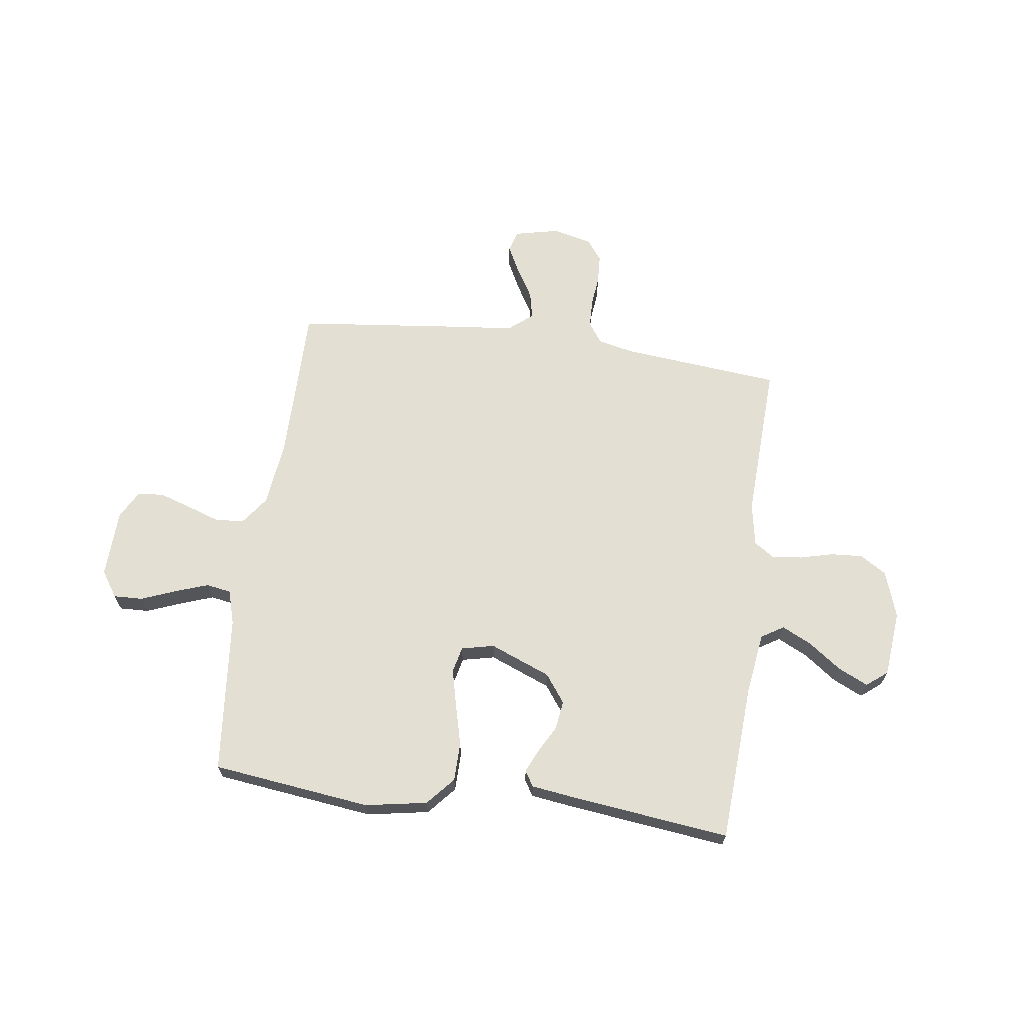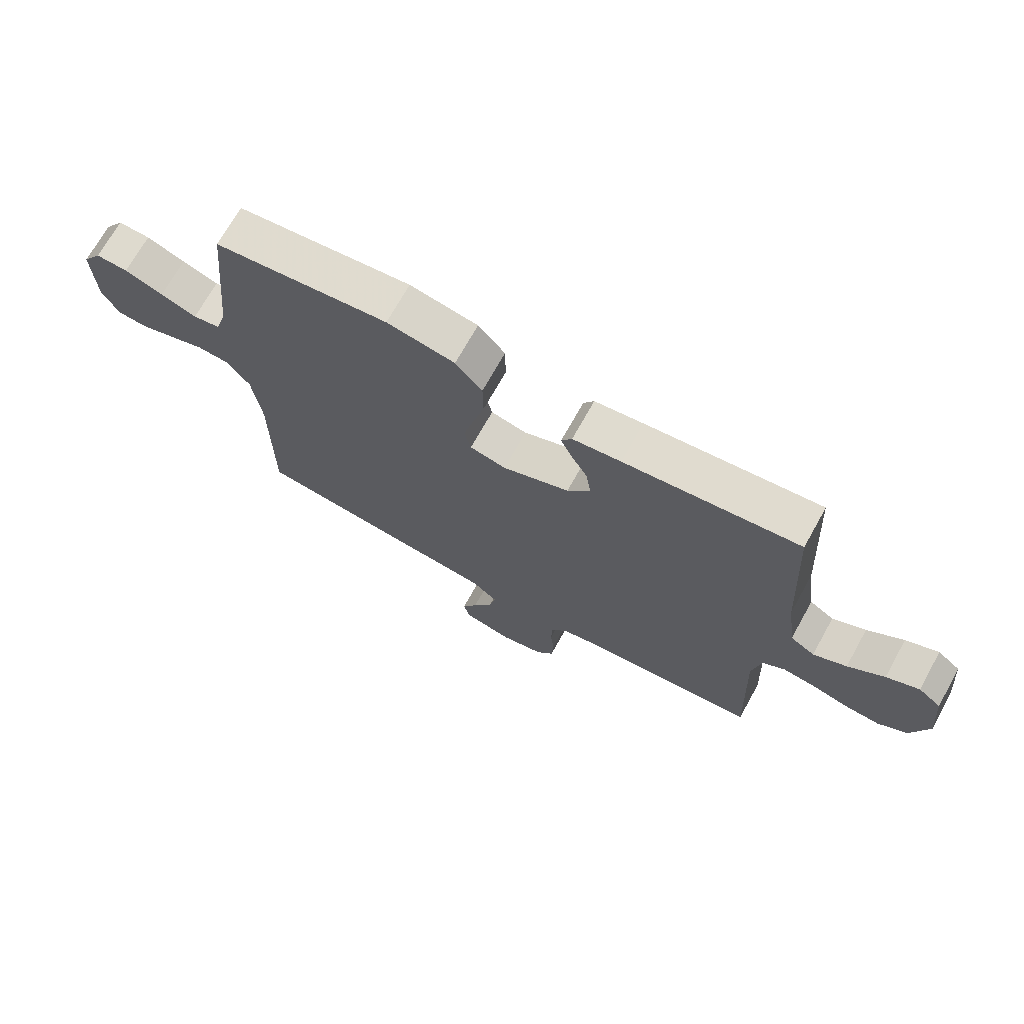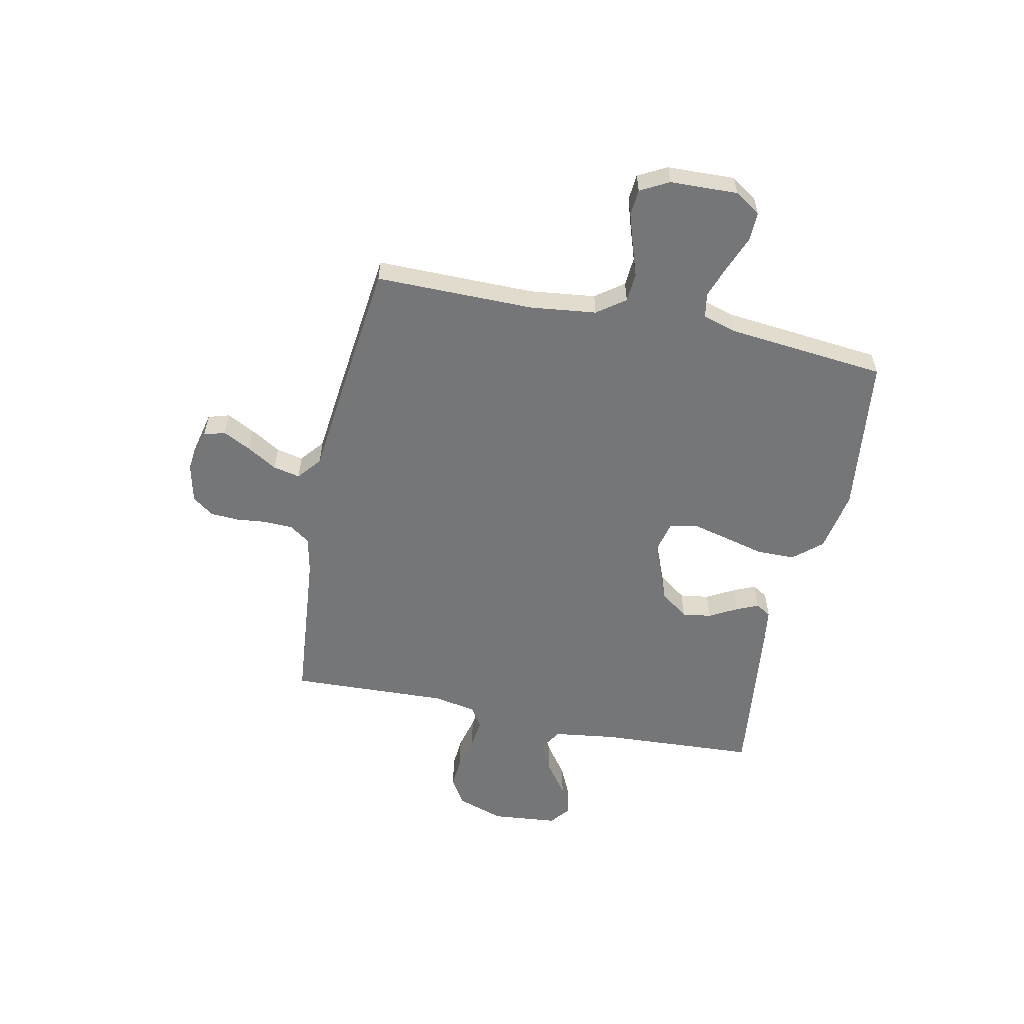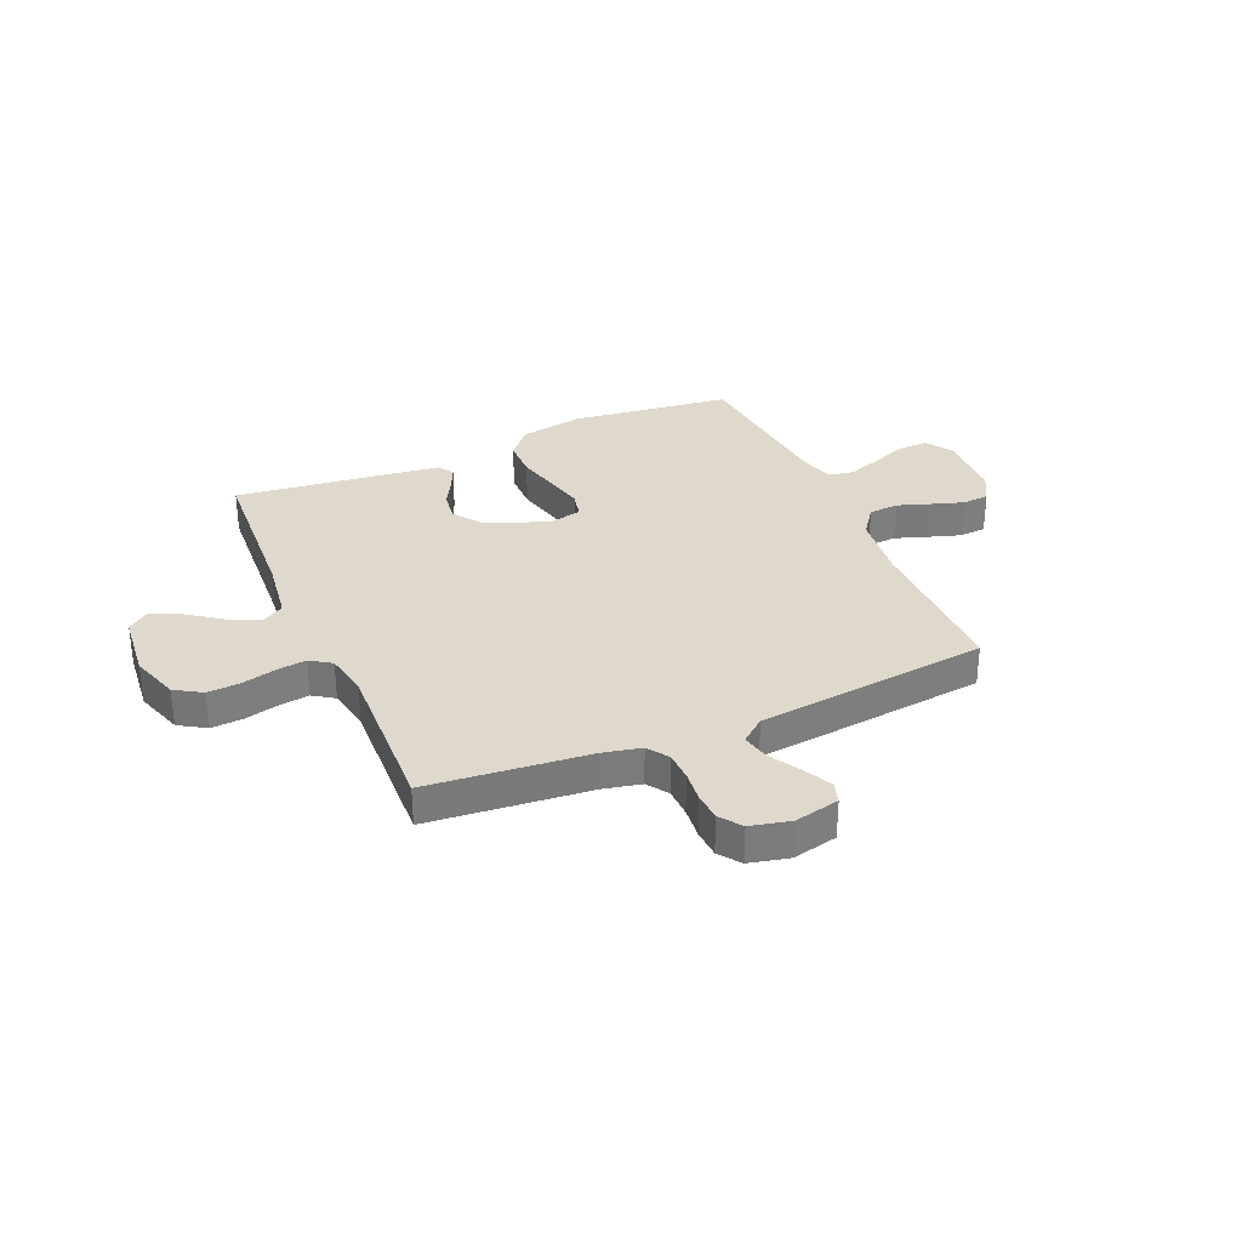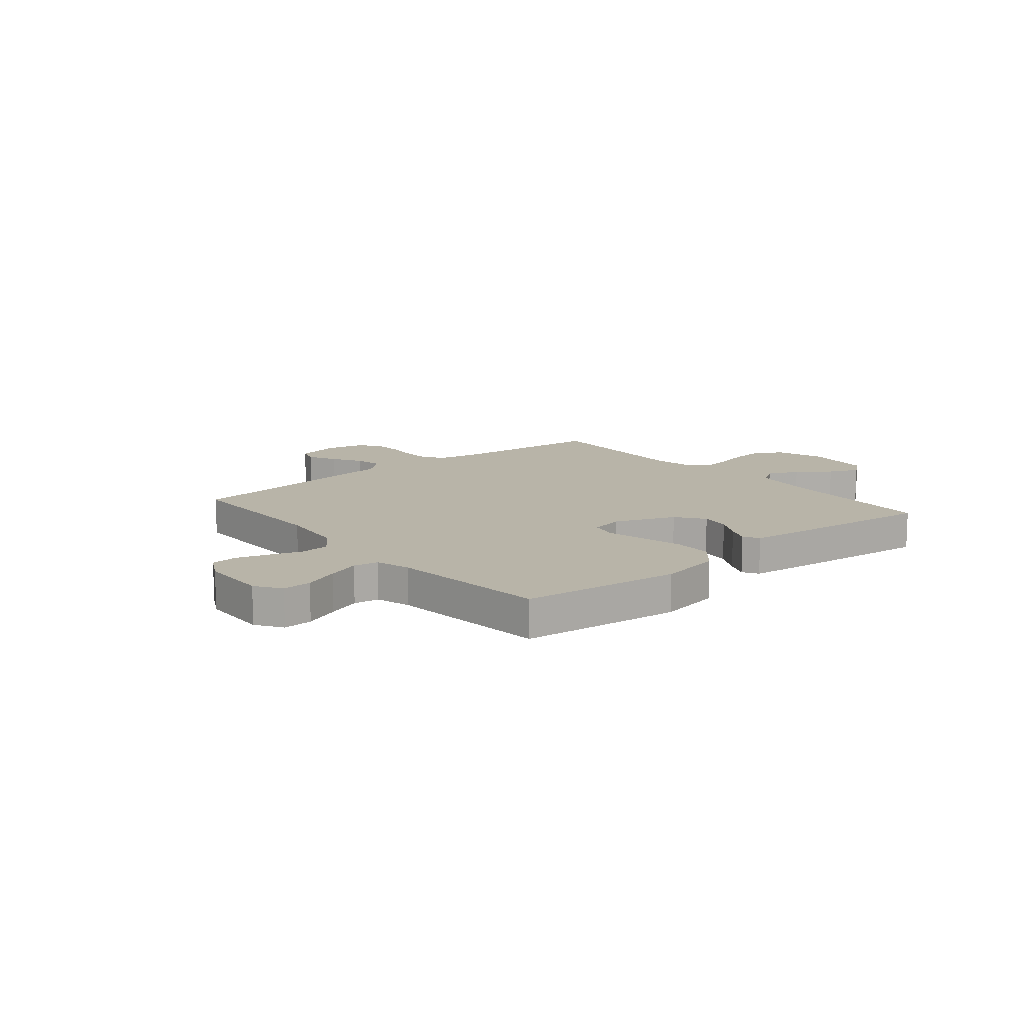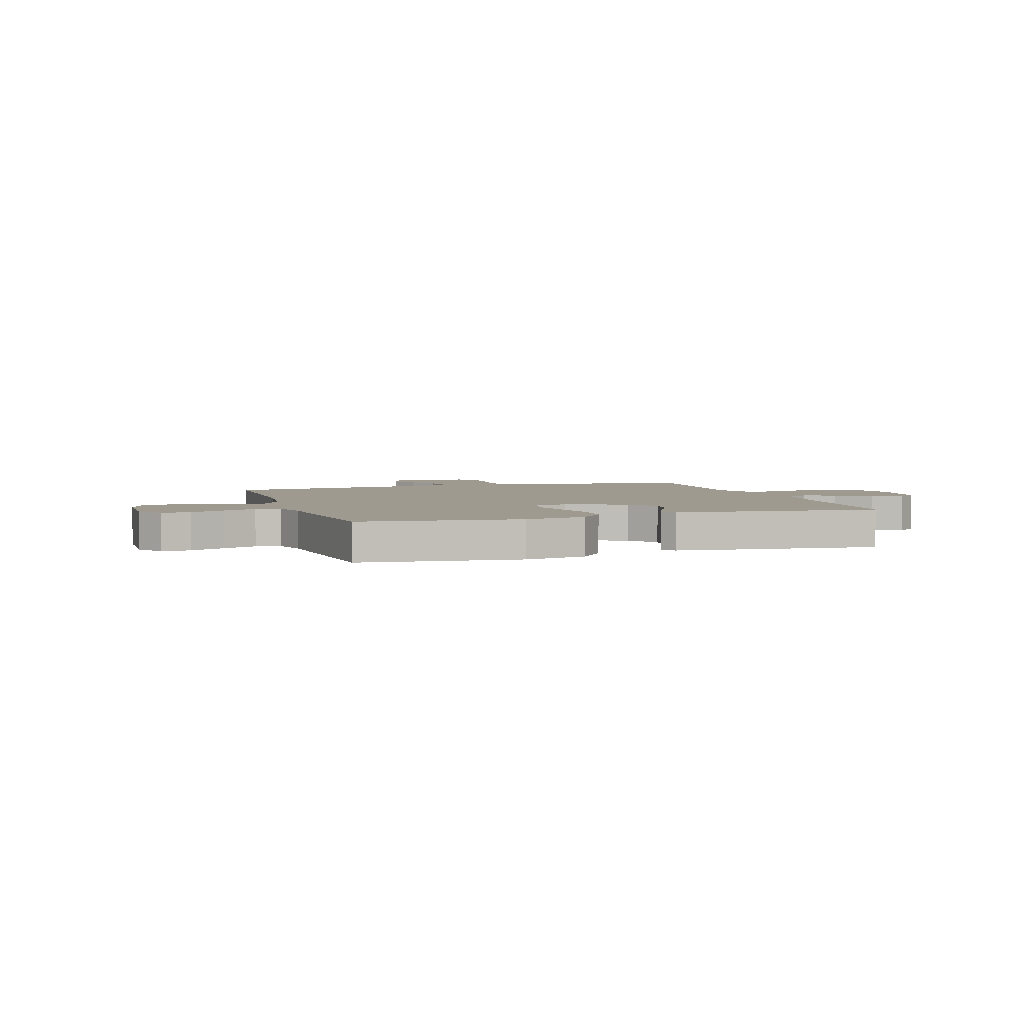
<metadata>
{"format":"obj","ext":"obj","renderer":"f3d","projection":"perspective","resolution":1024,"background":"white","views":[{"elev":66.5,"azim":7.9,"up":"+Y"},{"elev":70.7,"azim":29.1,"up":"+Z"},{"elev":-56.8,"azim":-101.8,"up":"+Y"},{"elev":32.1,"azim":156.7,"up":"+Y"},{"elev":13.0,"azim":-40.0,"up":"+Y"},{"elev":3.9,"azim":-18.1,"up":"+Y"}]}
</metadata>
<code>
v -0.5 0.07 0.5
v -0.2 0.07 0.536
v -0.083 0.07 0.515
v -0.037 0.07 0.462
v -0.036 0.07 0.389
v -0.056 0.07 0.311
v -0.073 0.07 0.241
v -0.062 0.07 0.191
v 0 0.07 0.177
v 0.115 0.07 0.223
v 0.154 0.07 0.276
v 0.146 0.07 0.331
v 0.118 0.07 0.382
v 0.099 0.07 0.425
v 0.117 0.07 0.454
v 0.2 0.07 0.465
v 0.5 0.07 0.5
v 0.517 0.07 0.2
v 0.533 0.07 0.083
v 0.575 0.07 0.057
v 0.632 0.07 0.085
v 0.694 0.07 0.13
v 0.75 0.07 0.156
v 0.789 0.07 0.125
v 0.801 0.07 0
v 0.771 0.07 -0.089
v 0.721 0.07 -0.12
v 0.66 0.07 -0.116
v 0.598 0.07 -0.1
v 0.542 0.07 -0.093
v 0.503 0.07 -0.119
v 0.488 0.07 -0.2
v 0.5 0.07 -0.5
v 0.2 0.07 -0.528
v 0.13 0.07 -0.543
v 0.103 0.07 -0.582
v 0.101 0.07 -0.636
v 0.107 0.07 -0.694
v 0.104 0.07 -0.748
v 0.074 0.07 -0.788
v 0 0.07 -0.805
v -0.084 0.07 -0.786
v -0.096 0.07 -0.746
v -0.069 0.07 -0.693
v -0.035 0.07 -0.636
v -0.024 0.07 -0.585
v -0.069 0.07 -0.548
v -0.2 0.07 -0.534
v -0.5 0.07 -0.5
v -0.499 0.07 -0.2
v -0.514 0.07 -0.075
v -0.553 0.07 -0.022
v -0.608 0.07 -0.018
v -0.67 0.07 -0.039
v -0.729 0.07 -0.058
v -0.779 0.07 -0.054
v -0.808 0.07 0
v -0.812 0.07 0.128
v -0.779 0.07 0.177
v -0.724 0.07 0.175
v -0.658 0.07 0.149
v -0.596 0.07 0.127
v -0.549 0.07 0.135
v -0.53 0.07 0.2
v -0.5 0 0.5
v -0.2 0 0.536
v -0.083 0 0.515
v -0.037 0 0.462
v -0.036 0 0.389
v -0.056 0 0.311
v -0.073 0 0.241
v -0.062 0 0.191
v 0 0 0.177
v 0.115 0 0.223
v 0.154 0 0.276
v 0.146 0 0.331
v 0.118 0 0.382
v 0.099 0 0.425
v 0.117 0 0.454
v 0.2 0 0.465
v 0.5 0 0.5
v 0.517 0 0.2
v 0.533 0 0.083
v 0.575 0 0.057
v 0.632 0 0.085
v 0.694 0 0.13
v 0.75 0 0.156
v 0.789 0 0.125
v 0.801 0 0
v 0.771 0 -0.089
v 0.721 0 -0.12
v 0.66 0 -0.116
v 0.598 0 -0.1
v 0.542 0 -0.093
v 0.503 0 -0.119
v 0.488 0 -0.2
v 0.5 0 -0.5
v 0.2 0 -0.528
v 0.13 0 -0.543
v 0.103 0 -0.582
v 0.101 0 -0.636
v 0.107 0 -0.694
v 0.104 0 -0.748
v 0.074 0 -0.788
v 0 0 -0.805
v -0.084 0 -0.786
v -0.096 0 -0.746
v -0.069 0 -0.693
v -0.035 0 -0.636
v -0.024 0 -0.585
v -0.069 0 -0.548
v -0.2 0 -0.534
v -0.5 0 -0.5
v -0.499 0 -0.2
v -0.514 0 -0.075
v -0.553 0 -0.022
v -0.608 0 -0.018
v -0.67 0 -0.039
v -0.729 0 -0.058
v -0.779 0 -0.054
v -0.808 0 0
v -0.812 0 0.128
v -0.779 0 0.177
v -0.724 0 0.175
v -0.658 0 0.149
v -0.596 0 0.127
v -0.549 0 0.135
v -0.53 0 0.2
f 58 59 60 61
f 58 61 62
f 57 58 62
f 56 57 62 63
f 53 54 55 56
f 47 48 49 50
f 47 50 51
f 46 47 51 52
f 42 43 44 45
f 40 41 42 45
f 40 45 46
f 37 38 39 40
f 36 37 40 46
f 35 36 46 52
f 32 33 34
f 31 32 34 35
f 26 27 28 29
f 26 29 30
f 25 26 30
f 24 25 30
f 21 22 23 24
f 20 21 24 30
f 19 20 30 31
f 15 16 17 18
f 12 13 14 15
f 12 15 18 19
f 3 4 5 6
f 3 6 7
f 64 1 2 3
f 63 64 3 7
f 53 56 63 7
f 19 31 35 52
f 11 12 19
f 10 11 19
f 9 10 19
f 9 19 52 53
f 53 7 8
f 8 9 53
f 125 124 123 122
f 126 125 122
f 126 122 121
f 127 126 121 120
f 120 119 118 117
f 114 113 112 111
f 115 114 111
f 116 115 111 110
f 109 108 107 106
f 109 106 105 104
f 110 109 104
f 104 103 102 101
f 110 104 101 100
f 116 110 100 99
f 98 97 96
f 99 98 96 95
f 93 92 91 90
f 94 93 90
f 94 90 89
f 94 89 88
f 88 87 86 85
f 94 88 85 84
f 95 94 84 83
f 82 81 80 79
f 79 78 77 76
f 83 82 79 76
f 70 69 68 67
f 71 70 67
f 67 66 65 128
f 71 67 128 127
f 71 127 120 117
f 116 99 95 83
f 83 76 75
f 83 75 74
f 83 74 73
f 117 116 83 73
f 72 71 117
f 117 73 72
f 1 65 66 2
f 2 66 67 3
f 3 67 68 4
f 4 68 69 5
f 5 69 70 6
f 6 70 71 7
f 7 71 72 8
f 8 72 73 9
f 9 73 74 10
f 10 74 75 11
f 11 75 76 12
f 12 76 77 13
f 13 77 78 14
f 14 78 79 15
f 15 79 80 16
f 16 80 81 17
f 17 81 82 18
f 18 82 83 19
f 19 83 84 20
f 20 84 85 21
f 21 85 86 22
f 22 86 87 23
f 23 87 88 24
f 24 88 89 25
f 25 89 90 26
f 26 90 91 27
f 27 91 92 28
f 28 92 93 29
f 29 93 94 30
f 30 94 95 31
f 31 95 96 32
f 32 96 97 33
f 33 97 98 34
f 34 98 99 35
f 35 99 100 36
f 36 100 101 37
f 37 101 102 38
f 38 102 103 39
f 39 103 104 40
f 40 104 105 41
f 41 105 106 42
f 42 106 107 43
f 43 107 108 44
f 44 108 109 45
f 45 109 110 46
f 46 110 111 47
f 47 111 112 48
f 48 112 113 49
f 49 113 114 50
f 50 114 115 51
f 51 115 116 52
f 52 116 117 53
f 53 117 118 54
f 54 118 119 55
f 55 119 120 56
f 56 120 121 57
f 57 121 122 58
f 58 122 123 59
f 59 123 124 60
f 60 124 125 61
f 61 125 126 62
f 62 126 127 63
f 63 127 128 64
f 64 128 65 1

</code>
